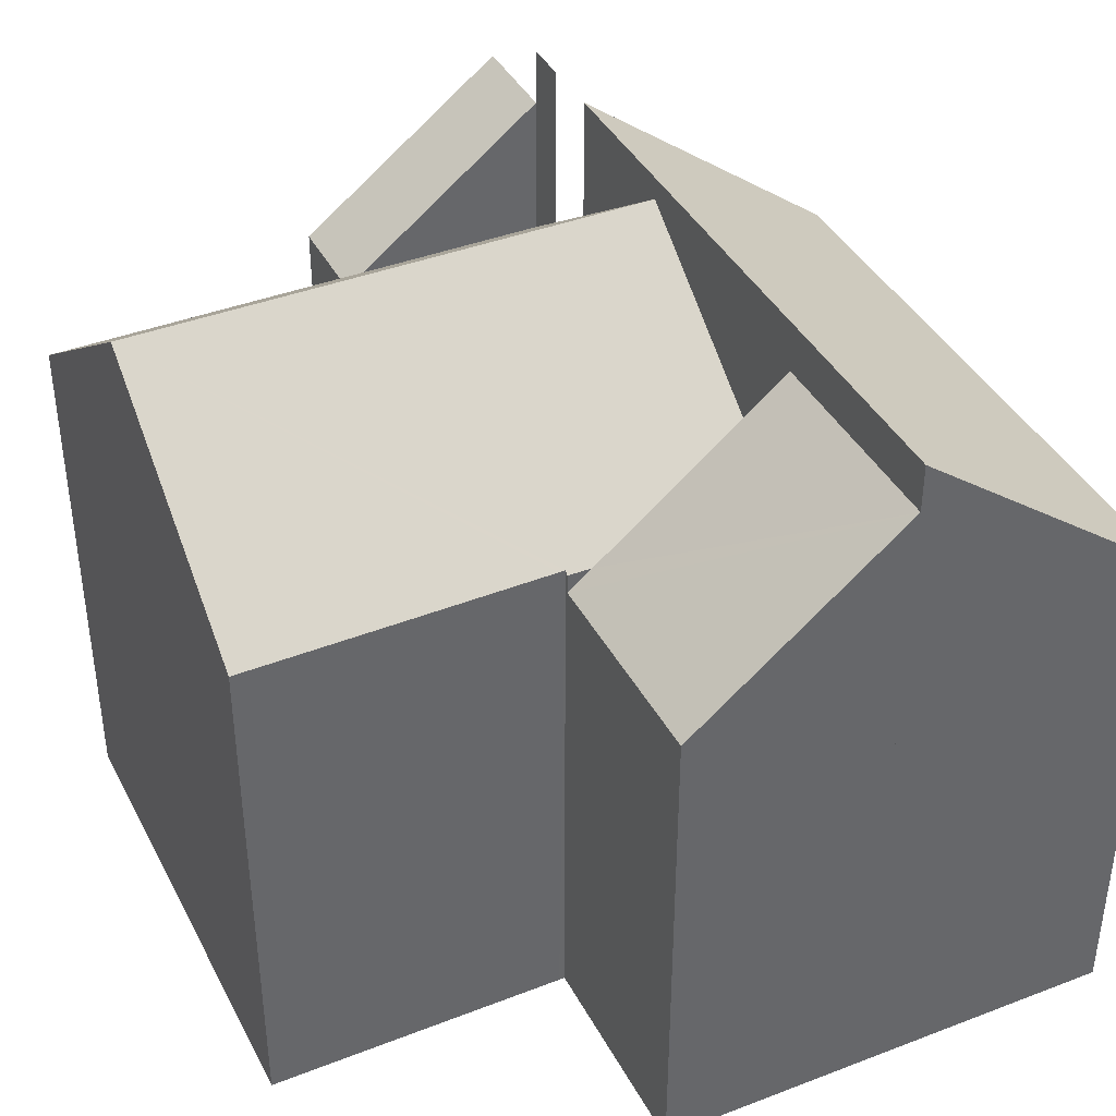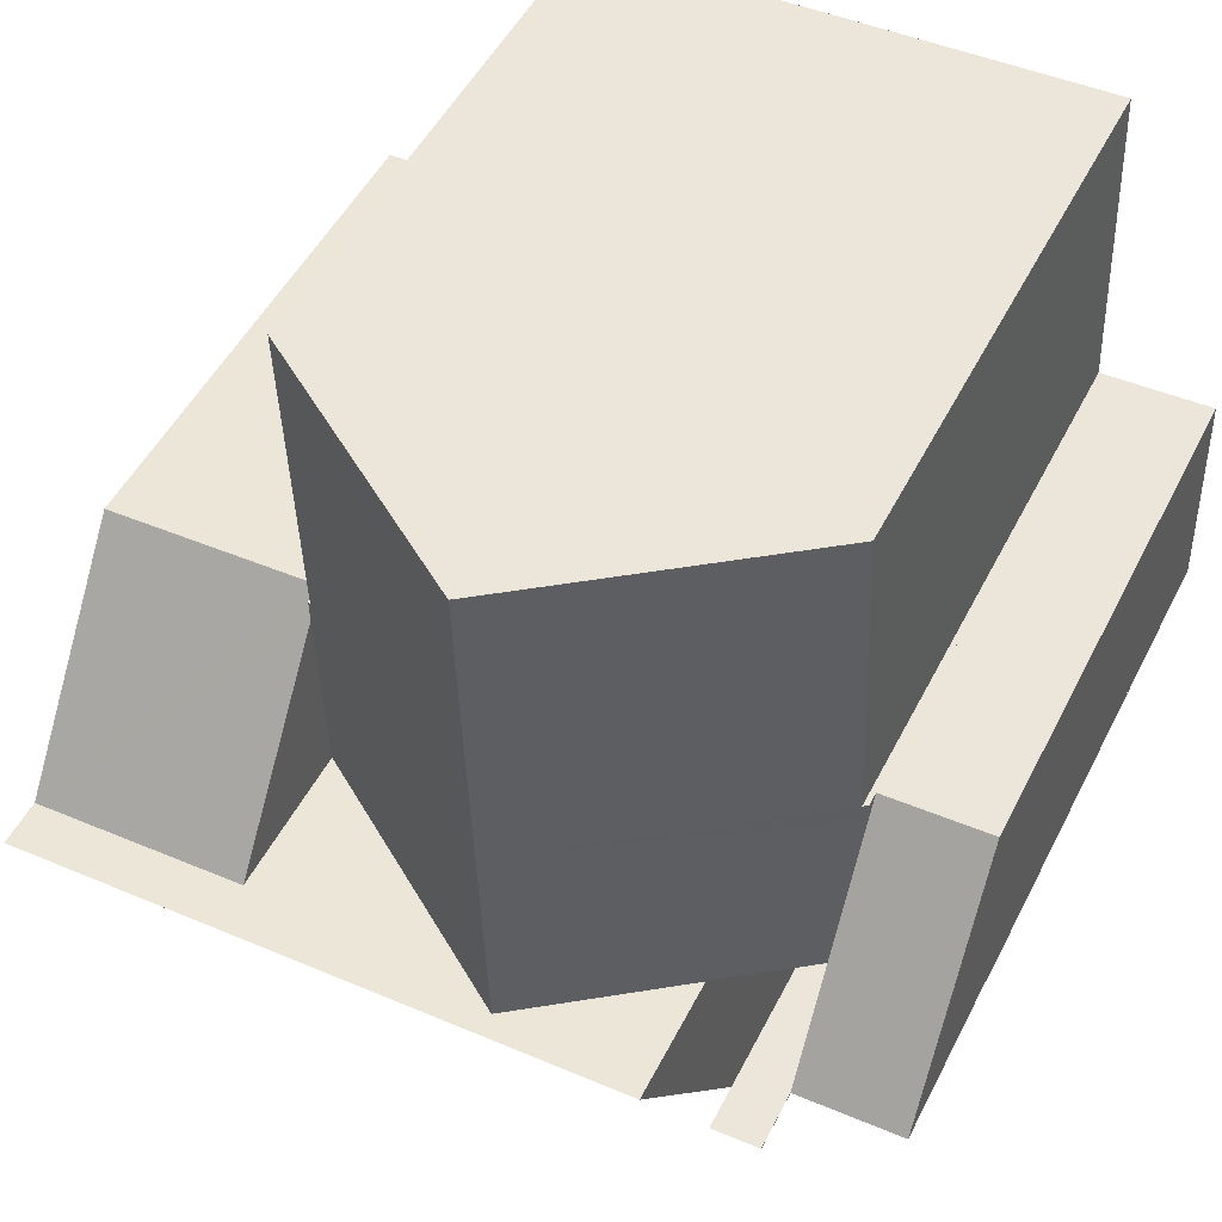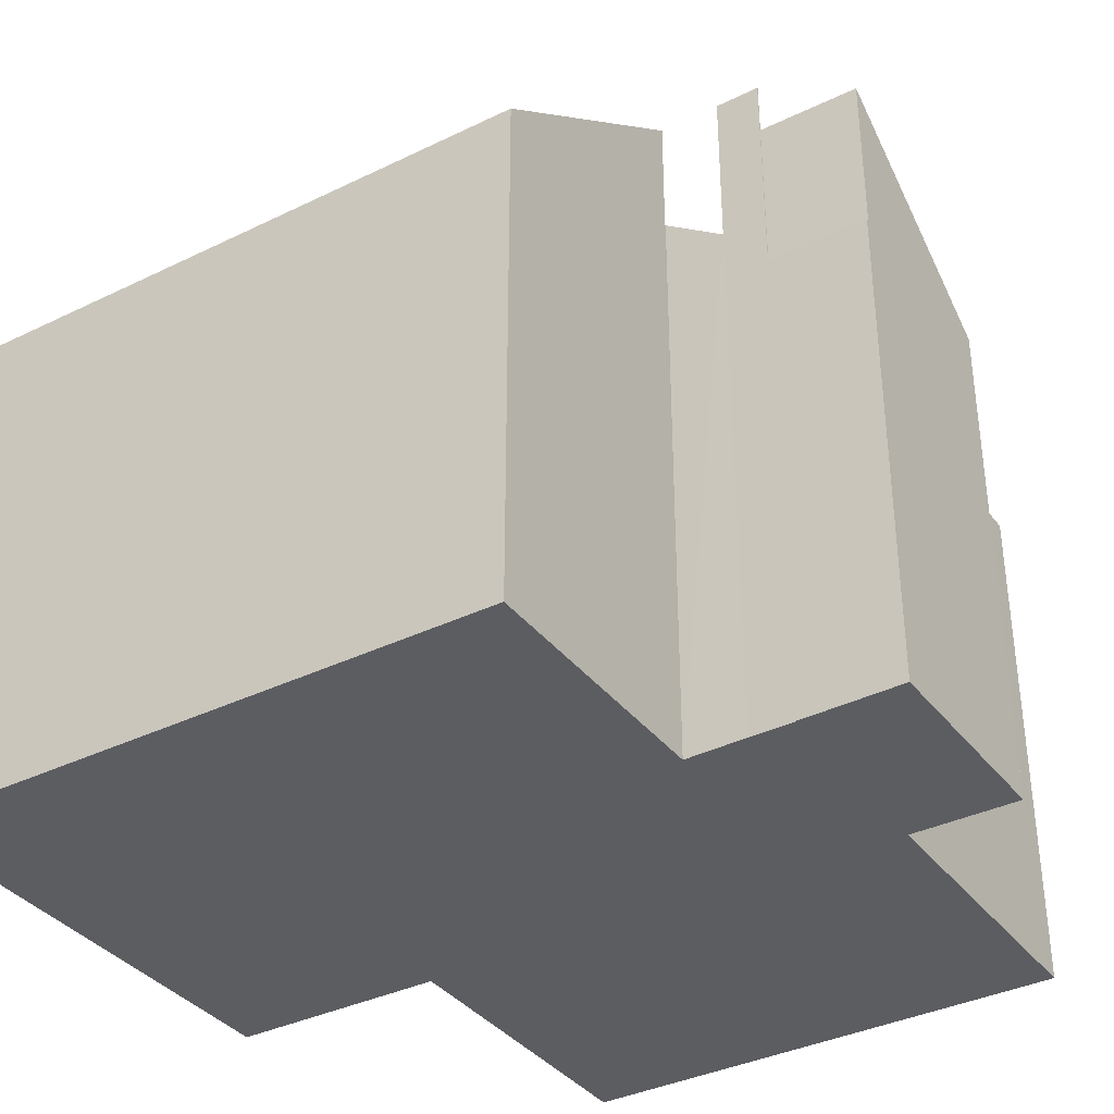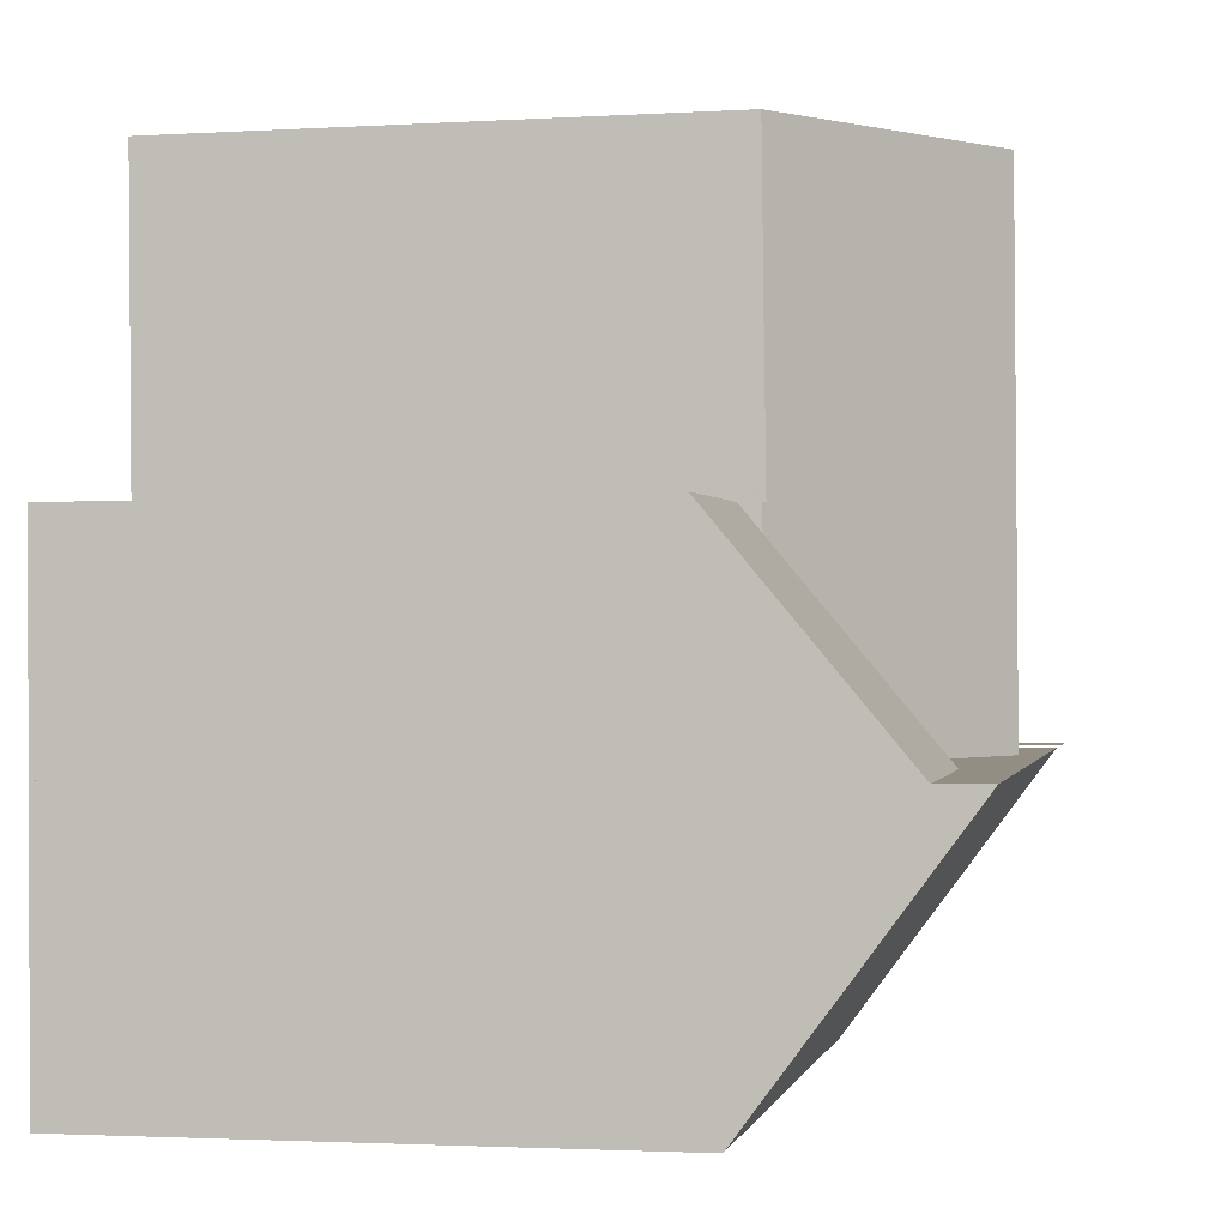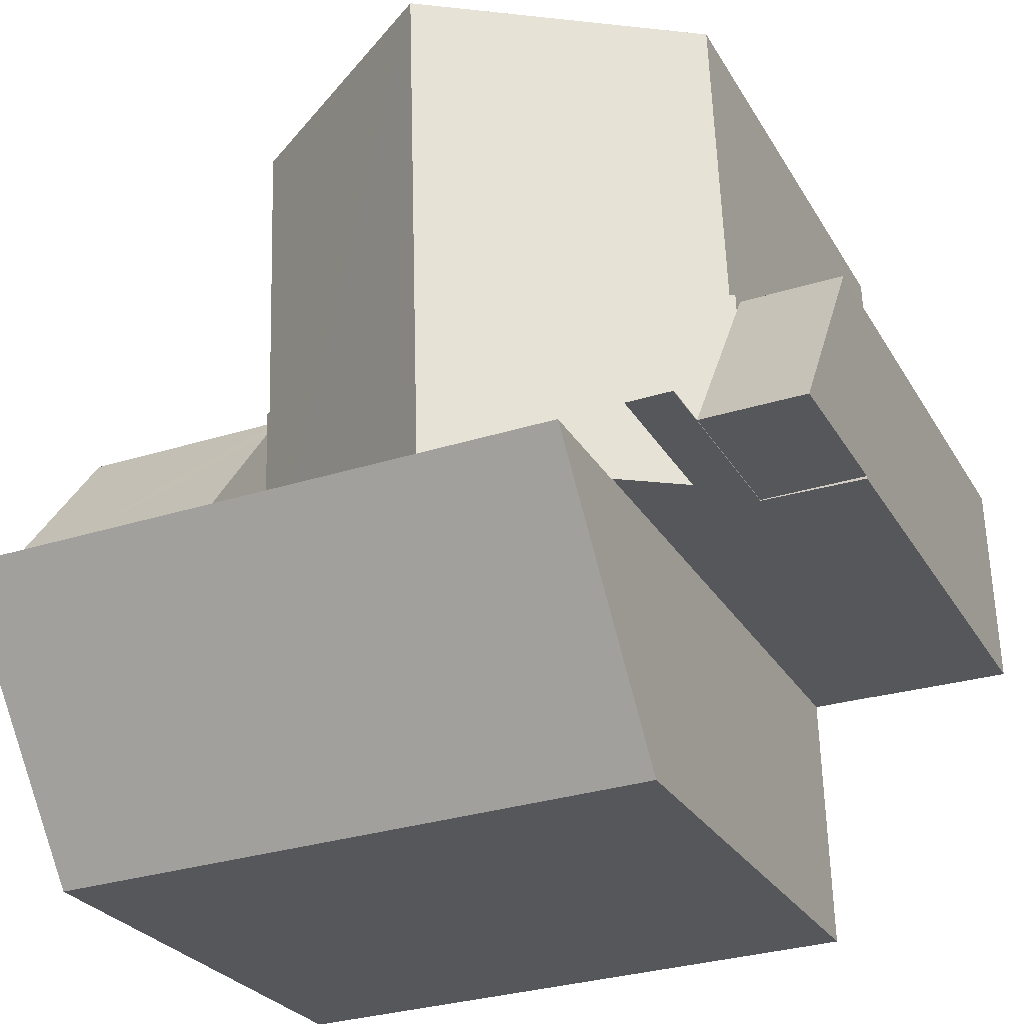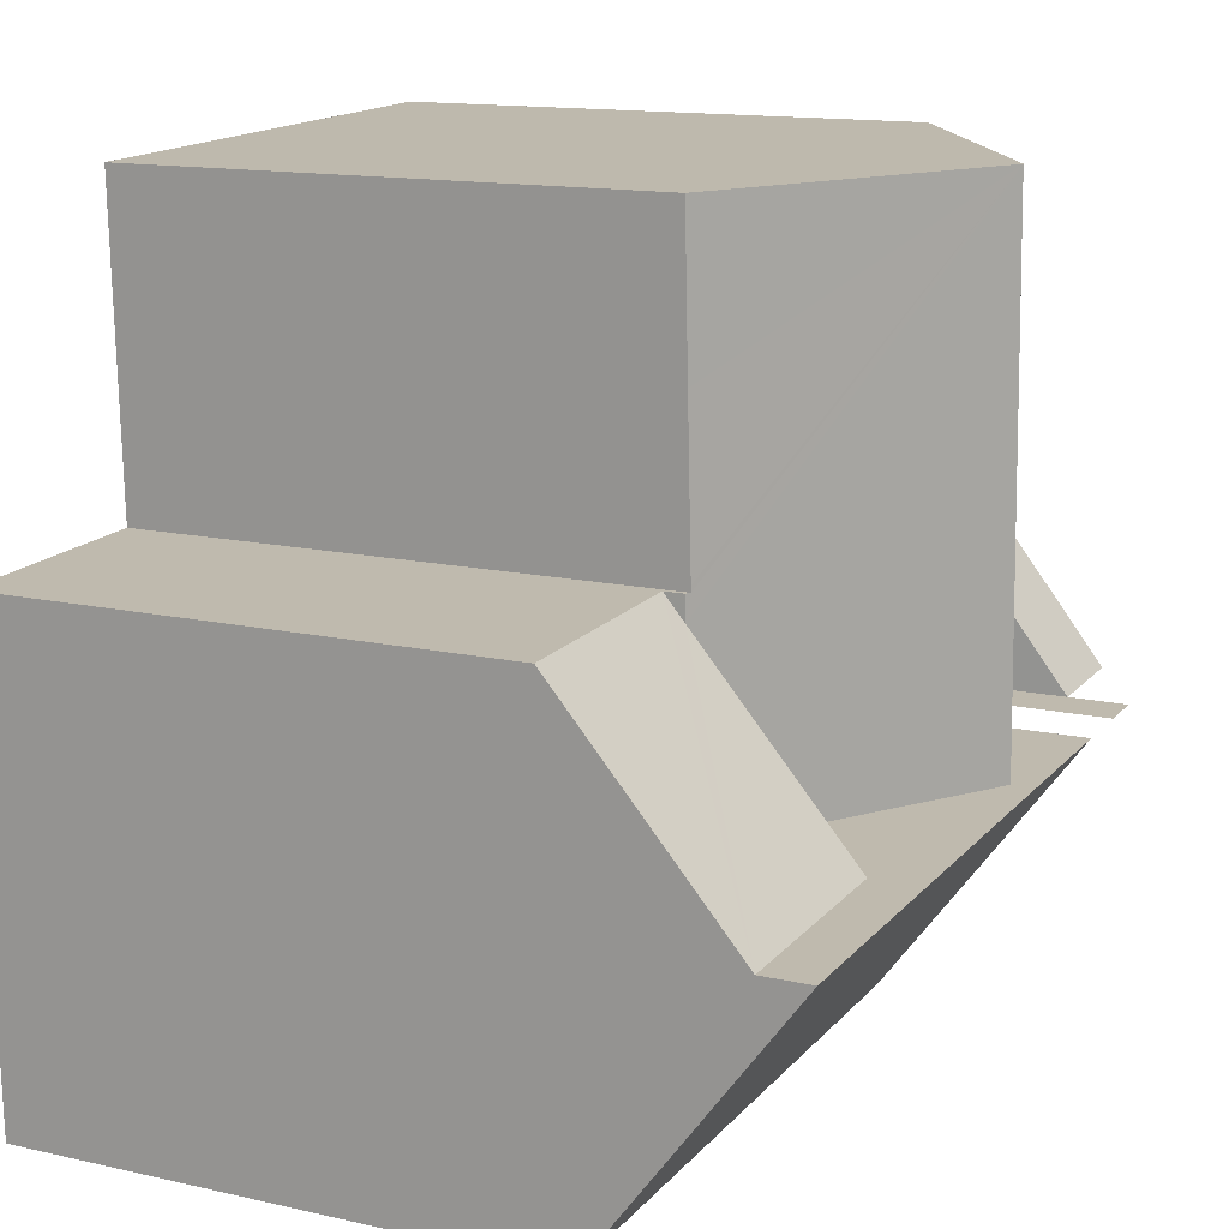
<metadata>
{"format":"obj","ext":"obj","renderer":"f3d","projection":"perspective","resolution":1024,"background":"white","views":[{"elev":40.1,"azim":66.4,"up":"+Y"},{"elev":49.8,"azim":-153.8,"up":"+Z"},{"elev":-36.5,"azim":-145.6,"up":"+Y"},{"elev":-2.2,"azim":102.0,"up":"+Z"},{"elev":-26.4,"azim":-156.1,"up":"+Z"},{"elev":13.9,"azim":116.6,"up":"+Z"}]}
</metadata>
<code>
v  3.114 3.429e-18 -0.056
v  2.157 15.35 -0.039
v  3.114 15.36 -0.056
v  2.157 2.388e-18 -0.039
v  2.157 1.347e-18 -0.022
v  2.157 15.36 -0.022
v  12.98 11.1 3.516
v  12.9 11.16 4.027
v  12.99 11.1 4.024
v  13.03 11.14 7.424
v  7.858 14.89 10.72
v  13.14 11.13 10.56
v  12.91 11.16 4.149
v  12.86 11.1 -0.406
v  7.654 14.89 4.308
v  7.51 14.89 -0.214
v  2.297 11.1 4.003
v  3.114 11.78 -0.056
v  2.157 11.1 -0.022
v  4.42 12.7 -0.08
v  2.41 11.17 4.378
v  2.31 11.1 4.381
v  2.414 11.17 4.467
v  2.664 11.2 10.87
v  3.111 11.51 10.86
v  4.419 12.7 -0.103
v  2.664 -6.658e-16 10.87
v  13.14 -6.464e-16 10.56
v  3.111 -6.65e-16 10.86
v  7.858 -6.562e-16 10.72
v  12.9 -2.466e-16 4.027
v  12.99 -2.464e-16 4.024
v  2.41 -2.681e-16 4.378
v  2.31 -2.683e-16 4.381
v  12.91 -2.541e-16 4.149
v  13.03 -4.546e-16 7.424
v  12.86 2.486e-17 -0.406
v  12.98 -2.153e-16 3.516
v  4.419 6.307e-18 -0.103
v  7.51 1.31e-17 -0.214
v  4.42 4.899e-18 -0.08
v  2.297 -2.451e-16 4.003
v  2.414 -2.735e-16 4.467
v  0.002 14.15 0.055
v  2.157 14.15 -0.022
v  0.121 11.09 4.082
v  2.31 10.81 4.381
v  0.132 10.81 4.456
v  0.002 -3.368e-18 0.055
v  0.132 -2.729e-16 4.456
v  0.121 -2.499e-16 4.082
v  17.35 14.35 -0.567
v  12.99 10.69 4.024
v  17.48 10.7 3.861
v  12.86 14.34 -0.406
v  17.48 -2.364e-16 3.861
v  17.35 3.472e-17 -0.567
v  0 10.58 6.478e-16
v  2.157 10.58 -0.022
v  2.157 10.58 -0.039
v  0.002 10.58 0.055
v  0 0 0
v  4.419 15.36 -0.103
v  12.7 11.17 -6.002
v  4.254 11.17 -5.699
v  17.19 11.17 -6.163
v  7.51 15.36 -0.214
v  17.35 15.36 -0.567
v  12.86 15.36 -0.406
v  17.19 3.774e-16 -6.163
v  4.254 3.49e-16 -5.699
v  12.7 3.675e-16 -6.002
g defaultobject
f 1 2 3
f 2 1 4
f 2 5 6
f 5 2 4
f 5 3 6
f 3 5 1
f 7 8 9
f 10 11 12
f 11 10 13
f 11 13 8
f 11 8 7
f 11 7 14
f 11 14 15
f 15 14 16
f 17 18 19
f 18 17 20
f 20 17 16
f 16 17 15
f 15 17 21
f 21 17 22
f 15 21 23
f 15 23 24
f 15 24 11
f 11 24 25
f 16 26 20
f 25 12 11
f 12 25 24
f 12 24 27
f 12 27 28
f 28 27 29
f 28 29 30
f 31 9 8
f 9 31 32
f 22 33 21
f 33 22 34
f 28 10 12
f 10 28 13
f 13 28 8
f 8 28 35
f 8 35 31
f 35 28 36
f 32 7 9
f 7 32 14
f 14 32 37
f 37 32 38
f 14 26 16
f 26 14 37
f 26 37 39
f 39 37 40
f 41 18 20
f 18 41 19
f 19 41 5
f 5 41 1
f 39 20 26
f 20 39 41
f 5 17 19
f 17 5 22
f 22 5 34
f 34 5 42
f 21 24 23
f 24 21 33
f 24 33 27
f 27 33 43
f 32 31 38
f 40 41 39
f 41 40 27
f 27 40 29
f 29 40 37
f 29 37 30
f 30 37 31
f 30 31 28
f 31 37 38
f 28 31 36
f 36 31 35
f 1 42 5
f 42 1 41
f 42 41 34
f 34 41 33
f 33 41 43
f 43 41 27
f 44 17 45
f 17 44 46
f 17 46 47
f 47 46 48
f 49 46 44
f 46 49 48
f 48 49 50
f 50 49 51
f 48 34 47
f 34 48 50
f 17 5 45
f 5 17 47
f 5 47 34
f 5 34 42
f 5 44 45
f 44 5 49
f 51 34 50
f 34 51 49
f 34 49 42
f 42 49 5
f 52 53 54
f 53 52 7
f 7 52 55
f 37 7 55
f 7 37 53
f 53 37 32
f 32 37 38
f 53 56 54
f 56 53 32
f 54 57 52
f 57 54 56
f 57 55 52
f 55 57 37
f 38 56 32
f 56 38 37
f 56 37 57
f 58 59 60
f 59 58 61
f 62 61 58
f 61 62 49
f 49 59 61
f 59 49 5
f 5 60 59
f 60 5 4
f 4 58 60
f 58 4 62
f 4 49 62
f 49 4 5
f 63 64 65
f 64 63 66
f 66 63 67
f 66 67 68
f 68 67 69
f 69 57 68
f 57 69 67
f 57 67 63
f 57 63 40
f 40 63 39
f 57 40 37
f 57 66 68
f 66 57 70
f 70 64 66
f 64 70 65
f 65 70 71
f 71 70 72
f 65 39 63
f 39 65 71
f 57 72 70
f 72 57 37
f 72 37 71
f 71 37 40
f 71 40 39

</code>
